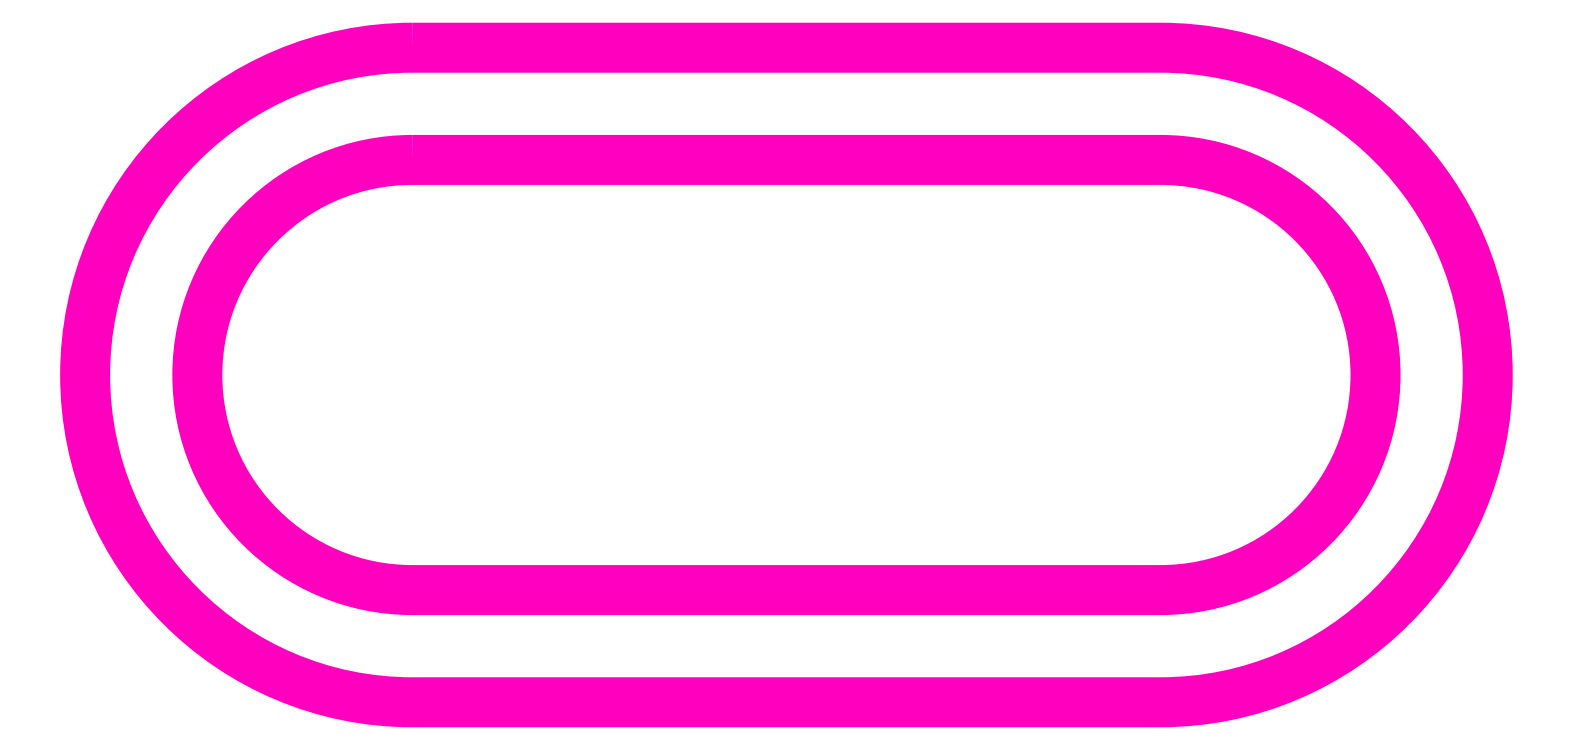
<metadata>
{"format":"dxf","ext":"dxf","renderer":"ezdxf+matplotlib","layout":"modelspace","background":"white","min_lineweight":24,"dpi":150}
</metadata>
<code>
0
SECTION
2
ENTITIES
0
POLYLINE
8
ANA
66
     1
10
0
20
0
30
0
70
     1
0
VERTEX
8
ANA
10
259.5
20
259.5
30
0
42
1
0
VERTEX
8
ANA
10
259.5
20
254.9
30
0
0
VERTEX
8
ANA
10
267.5
20
254.9
30
0
42
1
0
VERTEX
8
ANA
10
267.5
20
259.5
30
0
0
SEQEND
8
ANA
0
POLYLINE
8
ANA
66
     1
10
0
20
0
30
0
70
     1
0
VERTEX
8
ANA
10
259.5
20
260.7
30
0
42
1
0
VERTEX
8
ANA
10
259.5
20
253.7
30
0
0
VERTEX
8
ANA
10
267.5
20
253.7
30
0
42
1
0
VERTEX
8
ANA
10
267.5
20
260.7
30
0
0
SEQEND
8
ANA
0
ENDSEC
0
EOF

</code>
